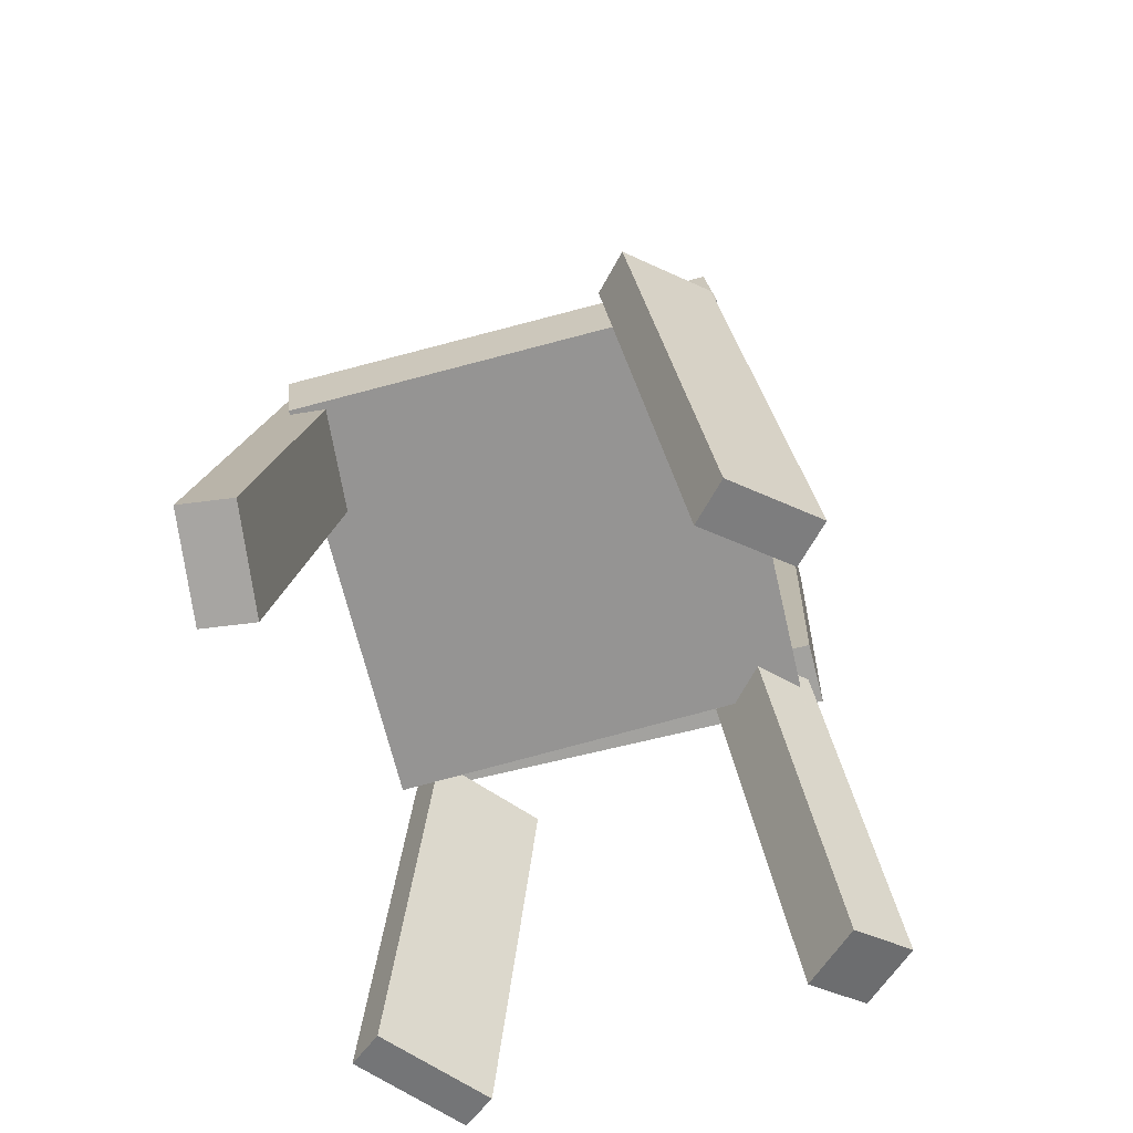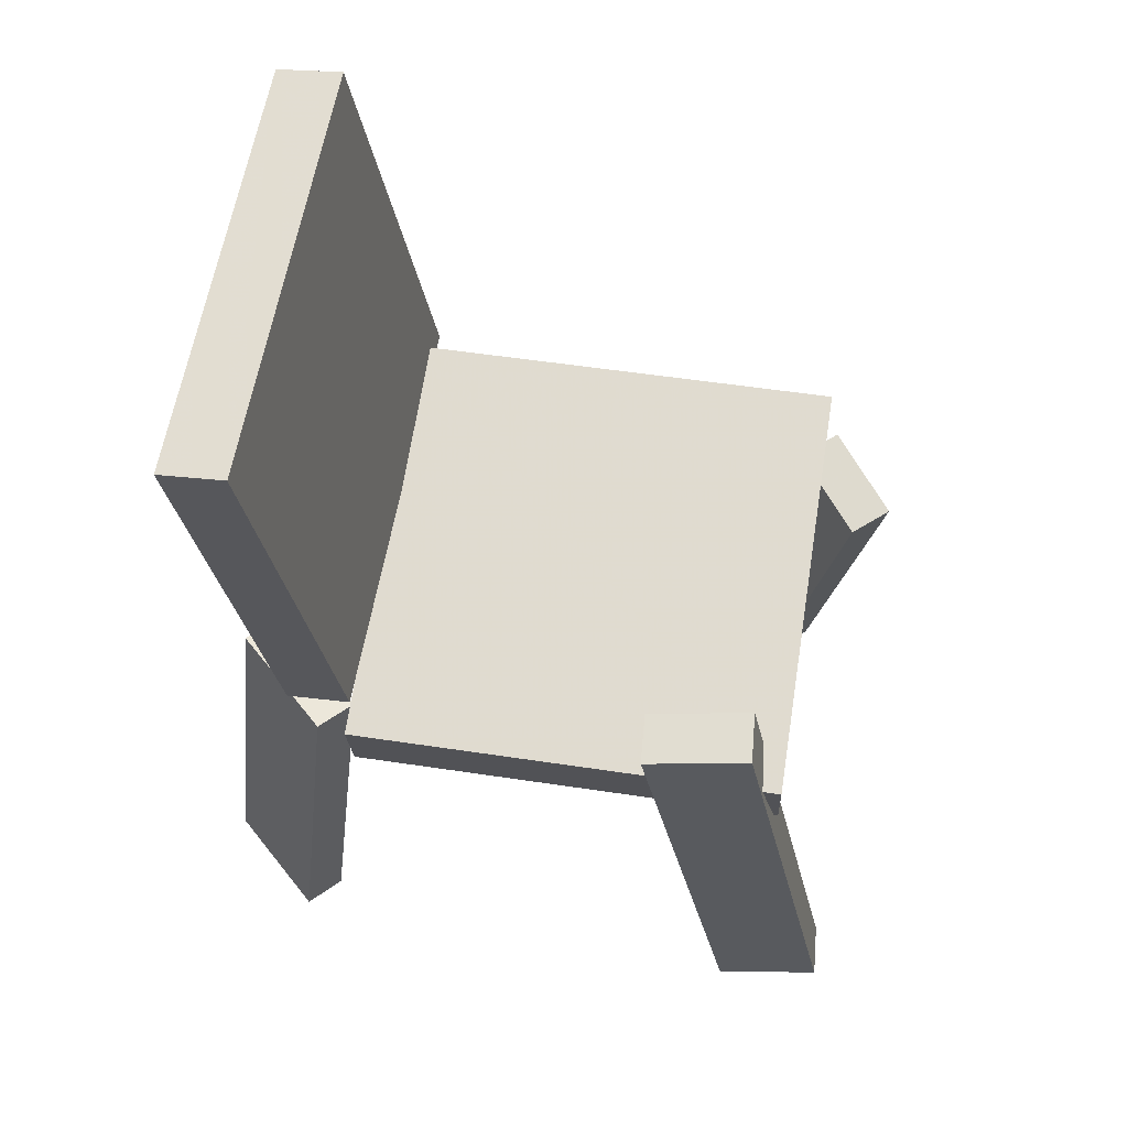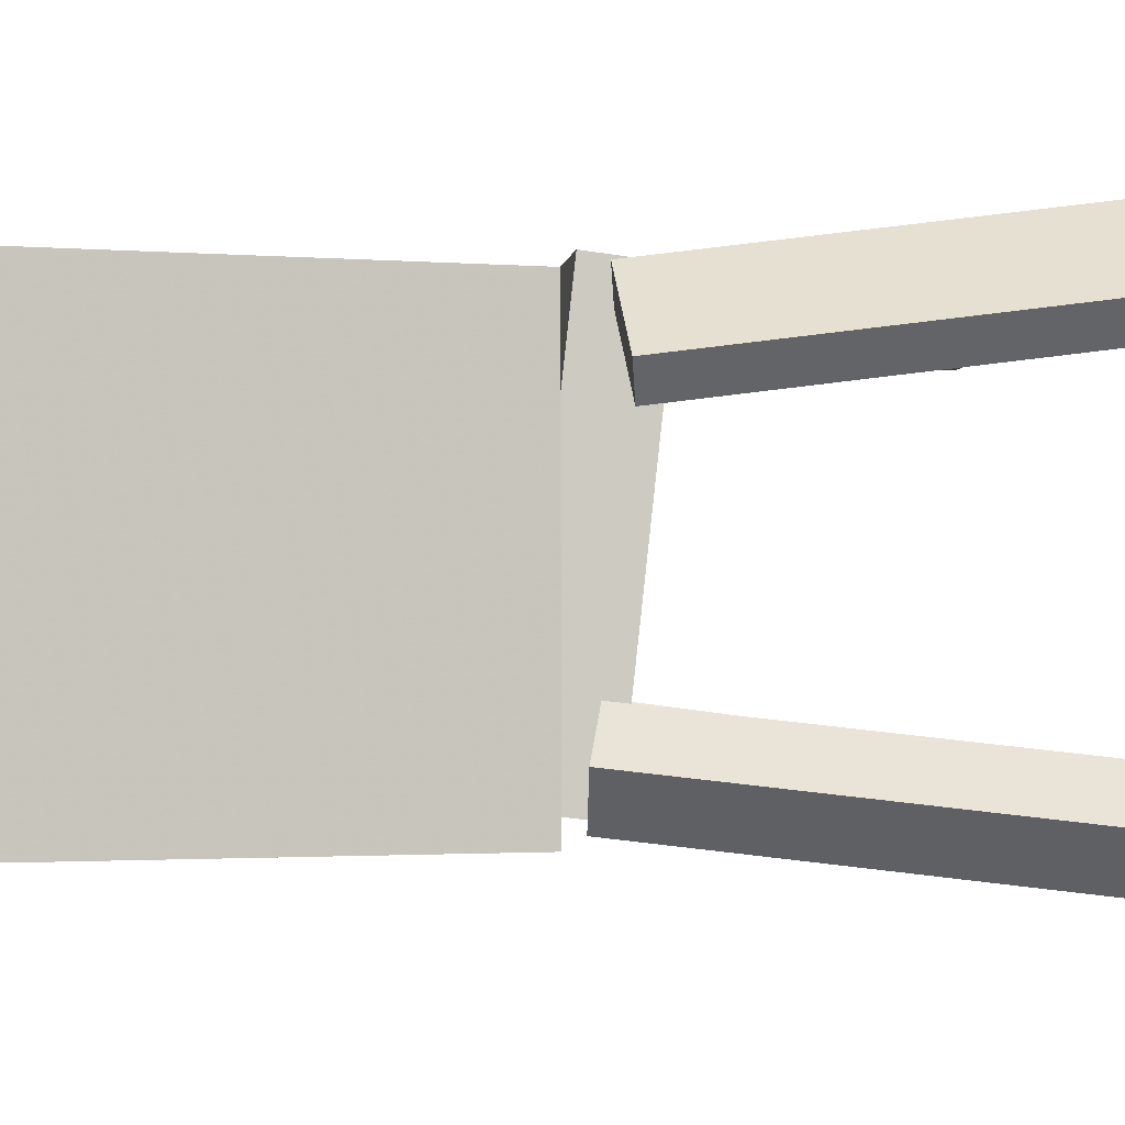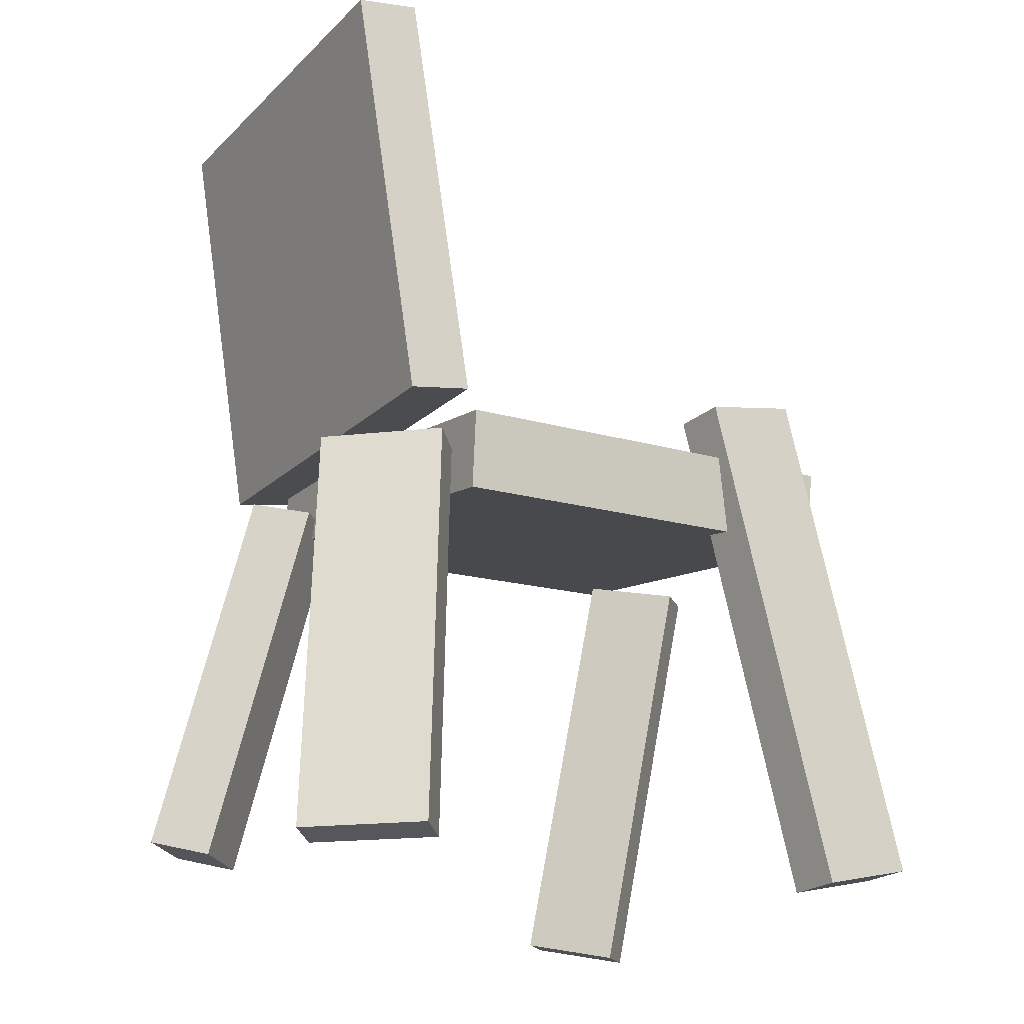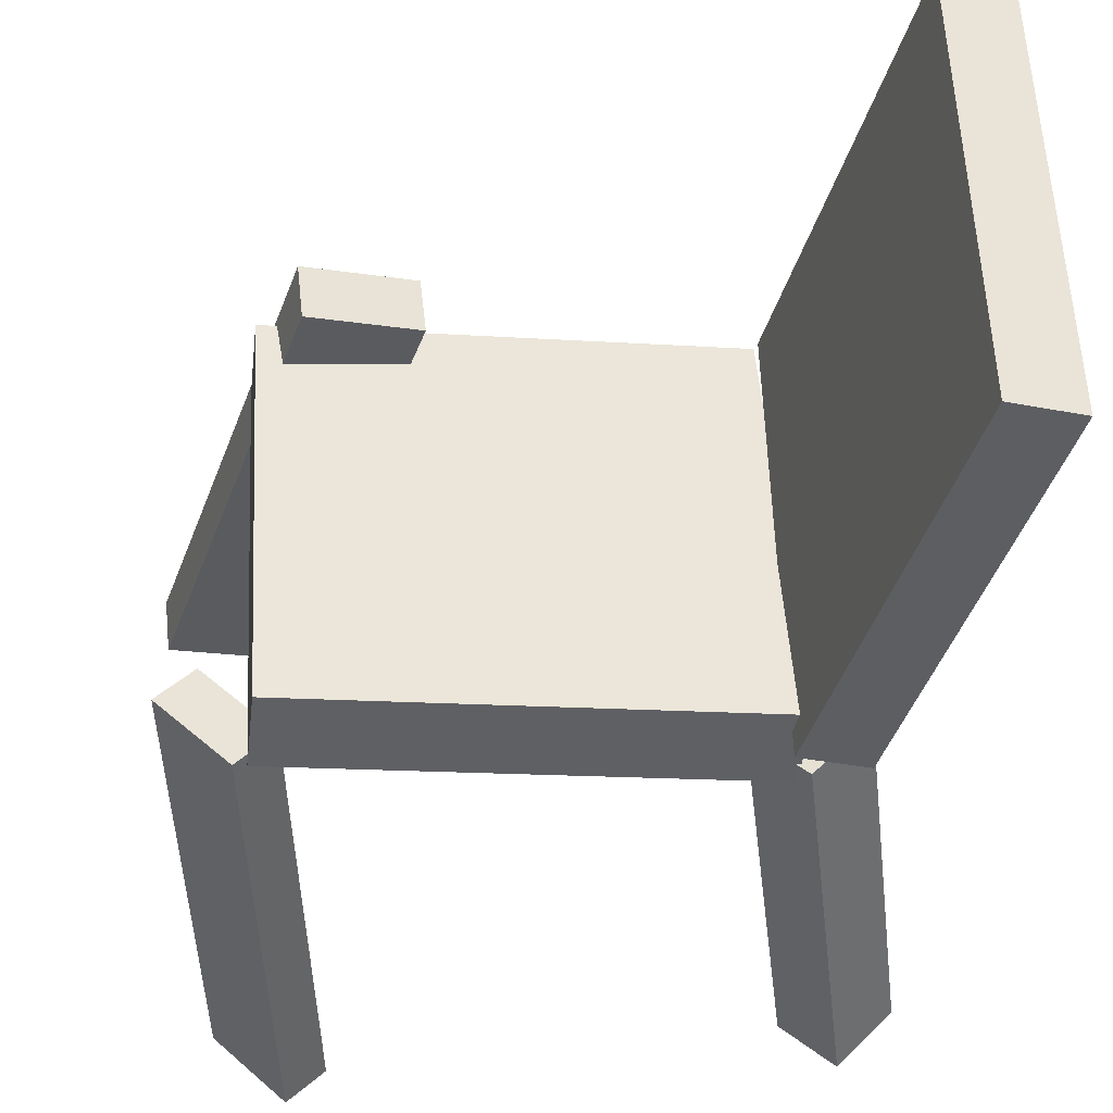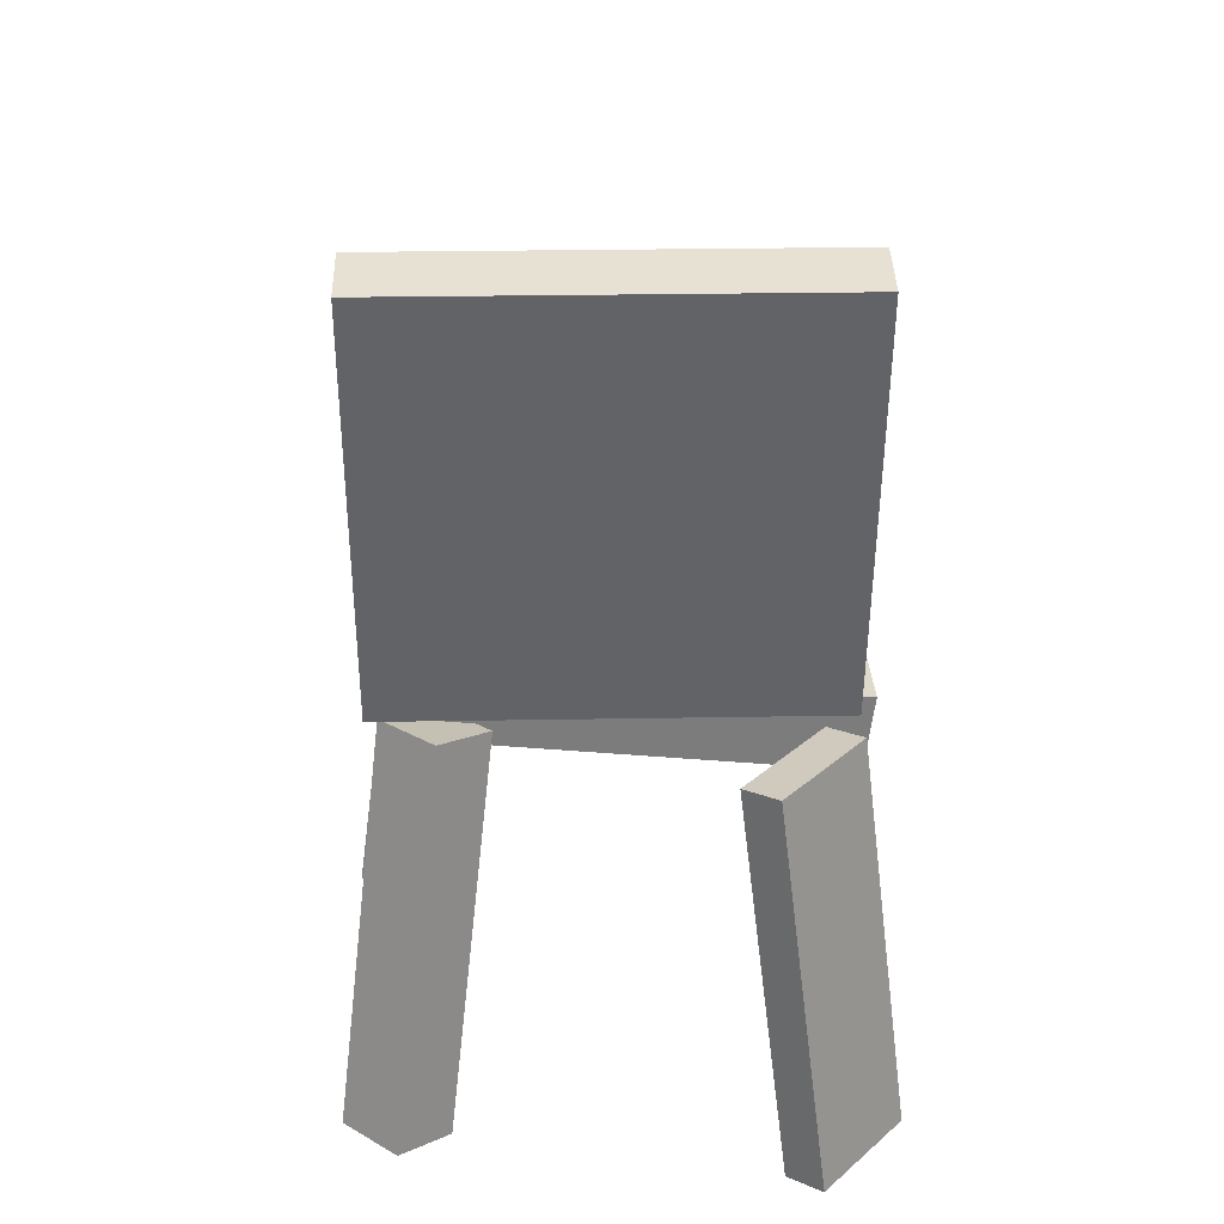
<metadata>
{"format":"obj","ext":"obj","renderer":"f3d","projection":"perspective","resolution":1024,"background":"white","views":[{"elev":-63.9,"azim":106.0,"up":"+Y"},{"elev":62.9,"azim":11.9,"up":"+Y"},{"elev":-0.7,"azim":-97.4,"up":"+Z"},{"elev":-18.6,"azim":-29.0,"up":"+Y"},{"elev":-38.2,"azim":174.1,"up":"+Z"},{"elev":30.1,"azim":-90.1,"up":"+Y"}]}
</metadata>
<code>
v -0.1849 0.01841 -0.1763
v -0.1763 0.0181 0.1703
v -0.2403 0.3604 -0.1746
v -0.2317 0.3601 0.172
v -0.1332 0.02679 -0.1775
v -0.1246 0.02648 0.169
v -0.1886 0.3688 -0.1759
v -0.18 0.3685 0.1707
f 1.0 7.0 5.0
f 1.0 3.0 7.0
f 1.0 4.0 3.0
f 1.0 2.0 4.0
f 3.0 8.0 7.0
f 3.0 4.0 8.0
f 5.0 7.0 8.0
f 5.0 8.0 6.0
f 1.0 5.0 6.0
f 1.0 6.0 2.0
f 2.0 6.0 8.0
f 2.0 8.0 4.0
v 0.1905 0.06532 0.1291
v 0.1068 0.04756 0.1403
v 0.1956 0.06832 0.172
v 0.1119 0.05056 0.1832
v 0.2799 -0.3447 0.1471
v 0.1961 -0.3625 0.1583
v 0.285 -0.3417 0.1899
v 0.2012 -0.3595 0.2011
f 9.0 15.0 13.0
f 9.0 11.0 15.0
f 9.0 12.0 11.0
f 9.0 10.0 12.0
f 11.0 16.0 15.0
f 11.0 12.0 16.0
f 13.0 15.0 16.0
f 13.0 16.0 14.0
f 9.0 13.0 14.0
f 9.0 14.0 10.0
f 10.0 14.0 16.0
f 10.0 16.0 12.0
v -0.2216 -0.3225 -0.1228
v -0.1519 -0.01015 -0.08823
v -0.2604 -0.3097 -0.1605
v -0.1907 0.00268 -0.1259
v -0.1803 -0.3269 -0.1668
v -0.1106 -0.01449 -0.1323
v -0.2191 -0.314 -0.2045
v -0.1494 -0.001656 -0.1699
f 17.0 23.0 21.0
f 17.0 19.0 23.0
f 17.0 20.0 19.0
f 17.0 18.0 20.0
f 19.0 24.0 23.0
f 19.0 20.0 24.0
f 21.0 23.0 24.0
f 21.0 24.0 22.0
f 17.0 21.0 22.0
f 17.0 22.0 18.0
f 18.0 22.0 24.0
f 18.0 24.0 20.0
v 0.1404 -0.3693 -0.1979
v 0.1877 -0.0168 -0.1515
v 0.1677 -0.3695 -0.2244
v 0.215 -0.01697 -0.178
v 0.1952 -0.3841 -0.1413
v 0.2425 -0.03162 -0.09486
v 0.2225 -0.3843 -0.1678
v 0.2699 -0.03179 -0.1214
f 25.0 31.0 29.0
f 25.0 27.0 31.0
f 25.0 28.0 27.0
f 25.0 26.0 28.0
f 27.0 32.0 31.0
f 27.0 28.0 32.0
f 29.0 31.0 32.0
f 29.0 32.0 30.0
f 25.0 29.0 30.0
f 25.0 30.0 26.0
f 26.0 30.0 32.0
f 26.0 32.0 28.0
v 0.2236 -0.05388 0.1615
v -0.1251 -0.06213 0.1791
v 0.2055 -0.01348 -0.1804
v -0.1433 -0.02173 -0.1629
v 0.2225 0.009886 0.1691
v -0.1262 0.001636 0.1867
v 0.2043 0.05028 -0.1729
v -0.1444 0.04203 -0.1553
f 33.0 39.0 37.0
f 33.0 35.0 39.0
f 33.0 36.0 35.0
f 33.0 34.0 36.0
f 35.0 40.0 39.0
f 35.0 36.0 40.0
f 37.0 39.0 40.0
f 37.0 40.0 38.0
f 33.0 37.0 38.0
f 33.0 38.0 34.0
f 34.0 38.0 40.0
f 34.0 40.0 36.0
v -0.2075 -0.02232 0.08566
v -0.2361 -0.3521 0.1261
v -0.2304 -0.01696 0.1131
v -0.259 -0.3467 0.1536
v -0.1296 -0.02114 0.1504
v -0.1582 -0.3509 0.1908
v -0.1525 -0.01578 0.1779
v -0.1811 -0.3455 0.2183
f 41.0 47.0 45.0
f 41.0 43.0 47.0
f 41.0 44.0 43.0
f 41.0 42.0 44.0
f 43.0 48.0 47.0
f 43.0 44.0 48.0
f 45.0 47.0 48.0
f 45.0 48.0 46.0
f 41.0 45.0 46.0
f 41.0 46.0 42.0
f 42.0 46.0 48.0
f 42.0 48.0 44.0

</code>
